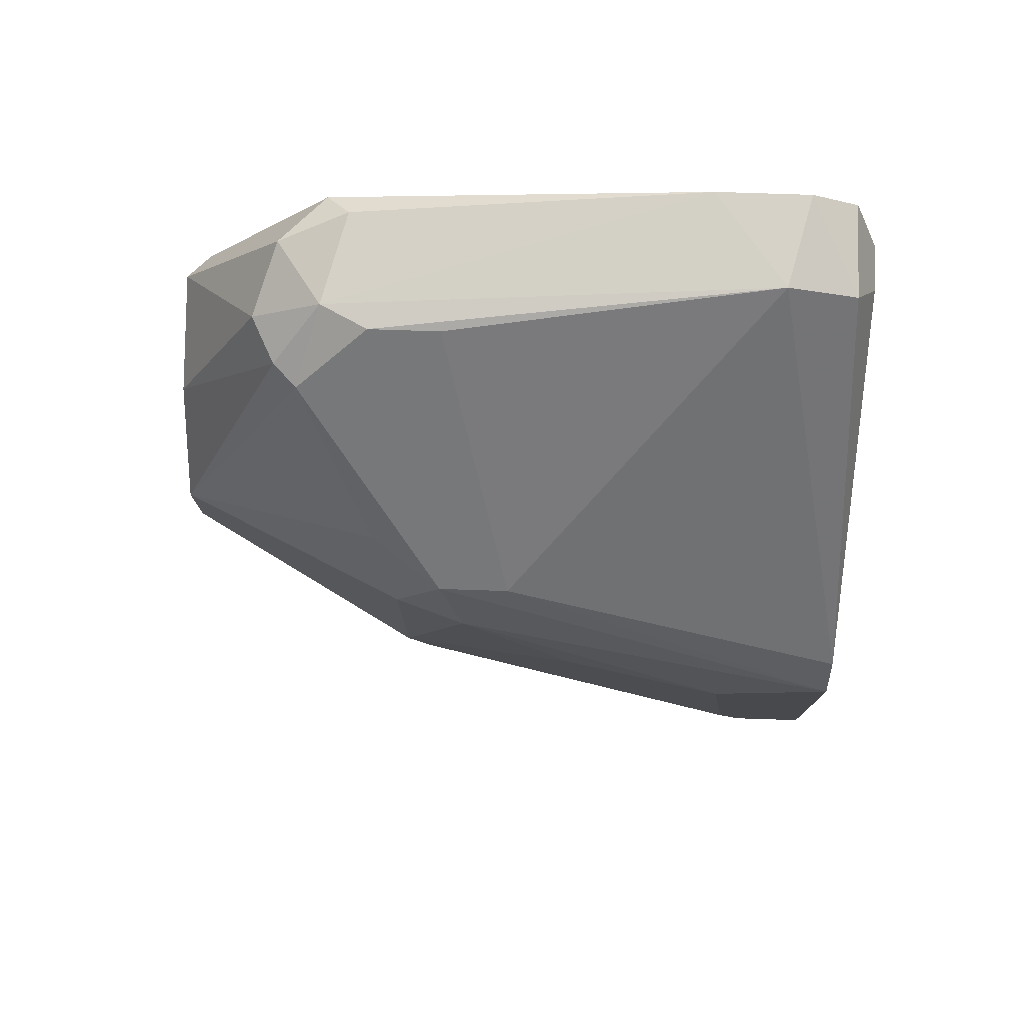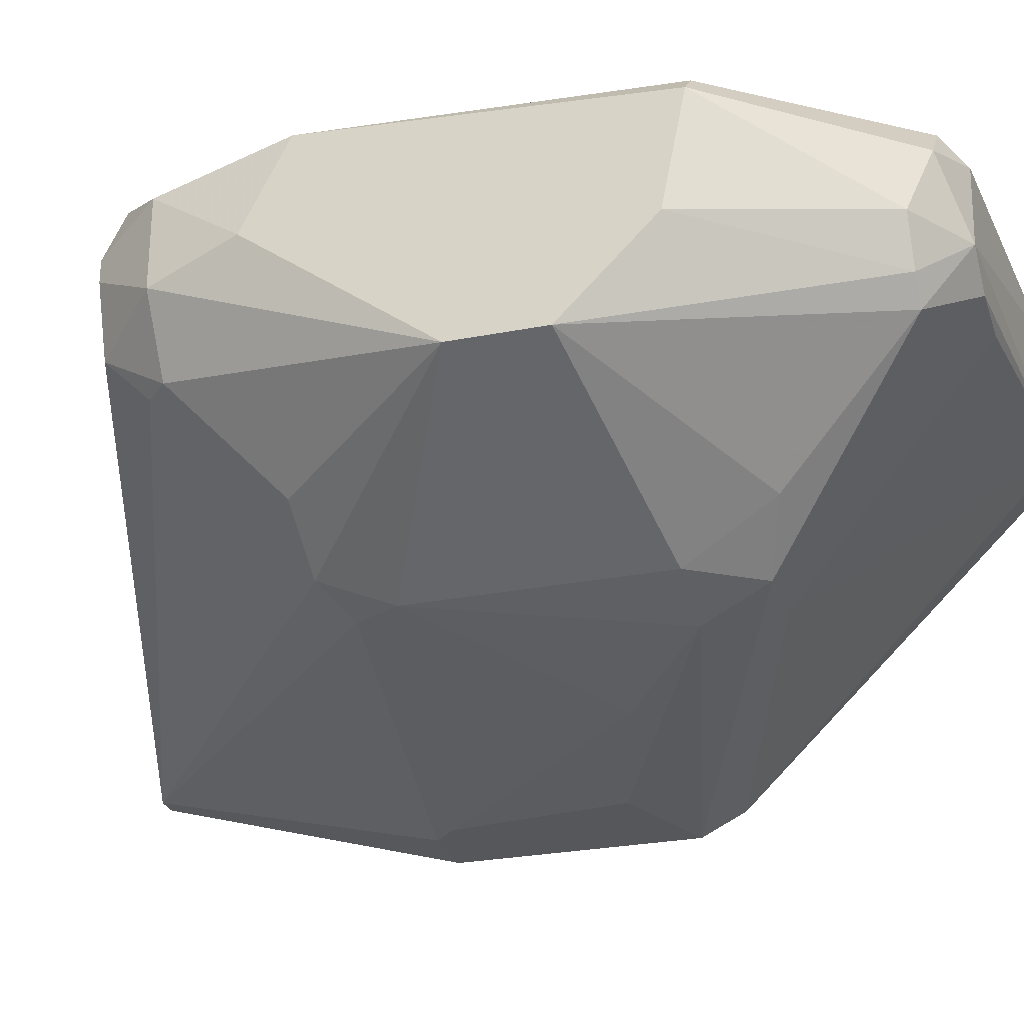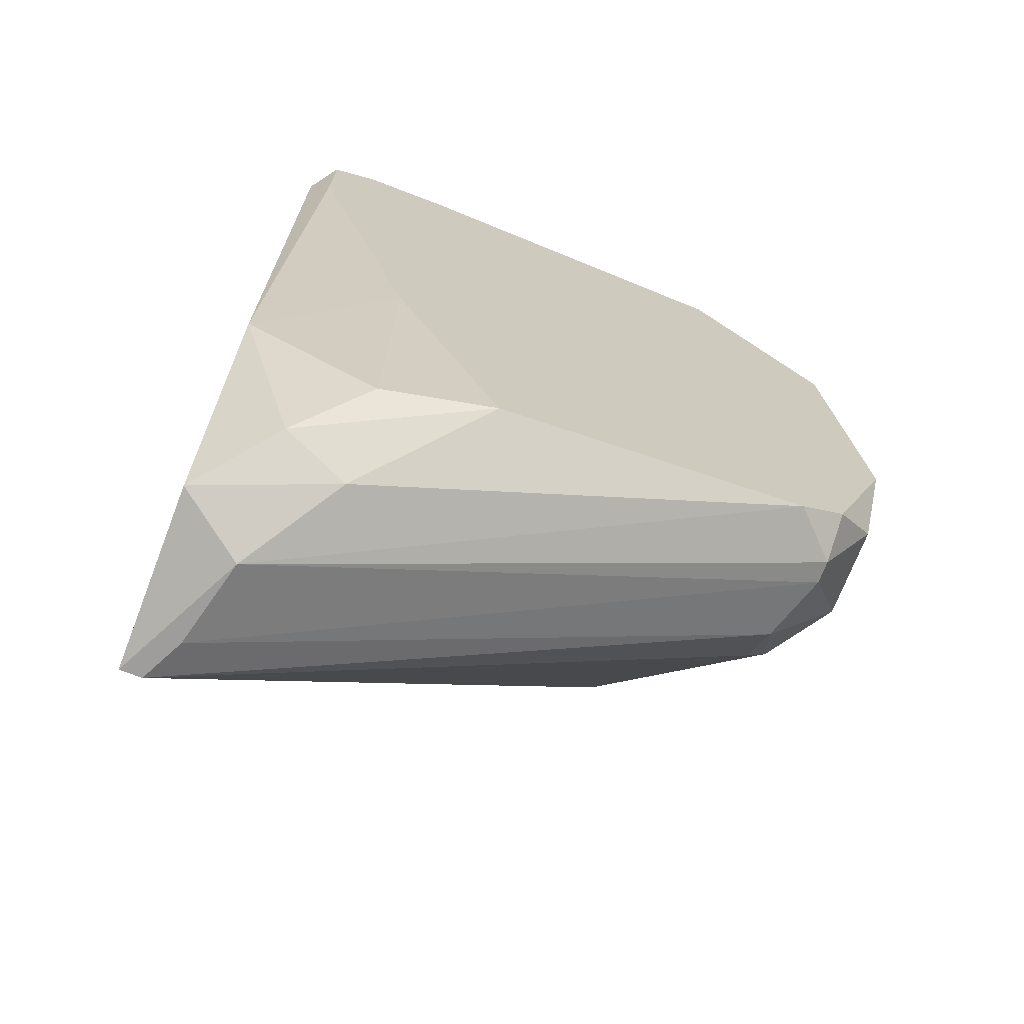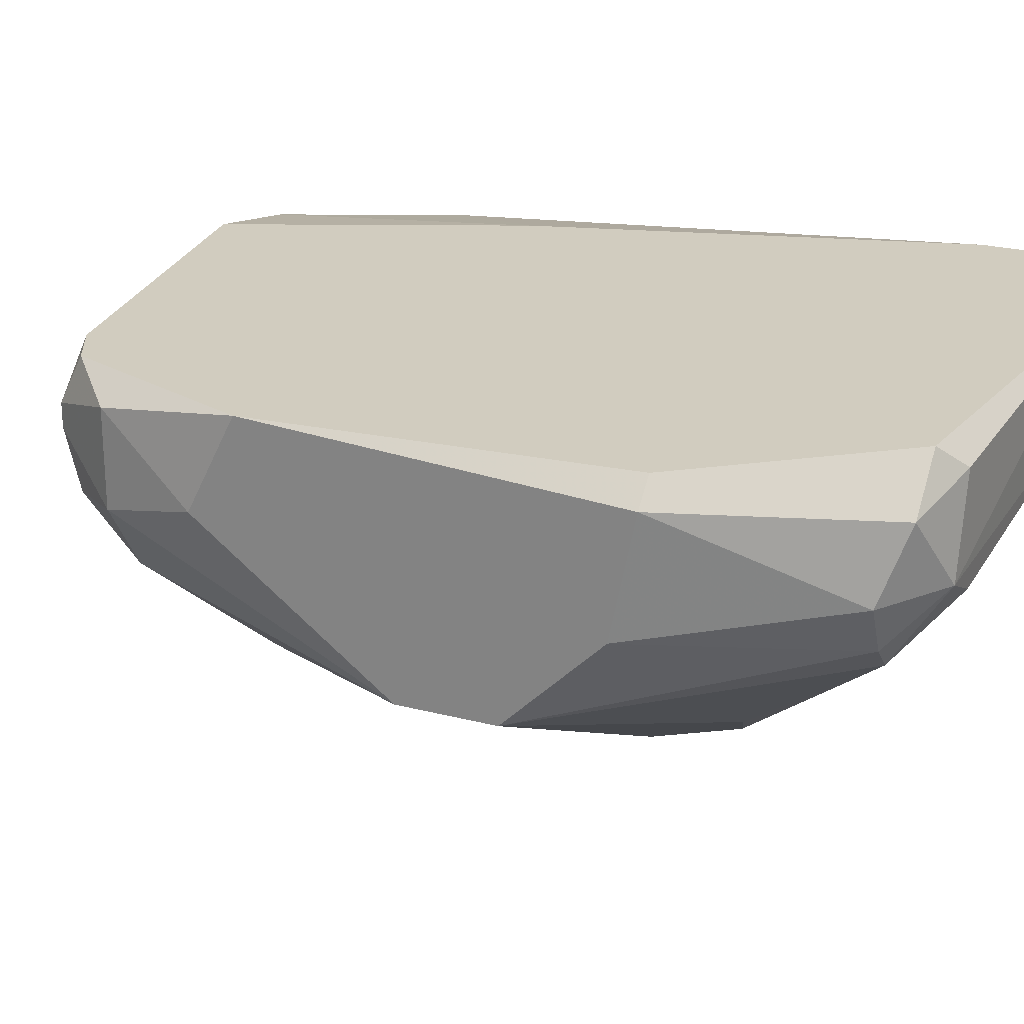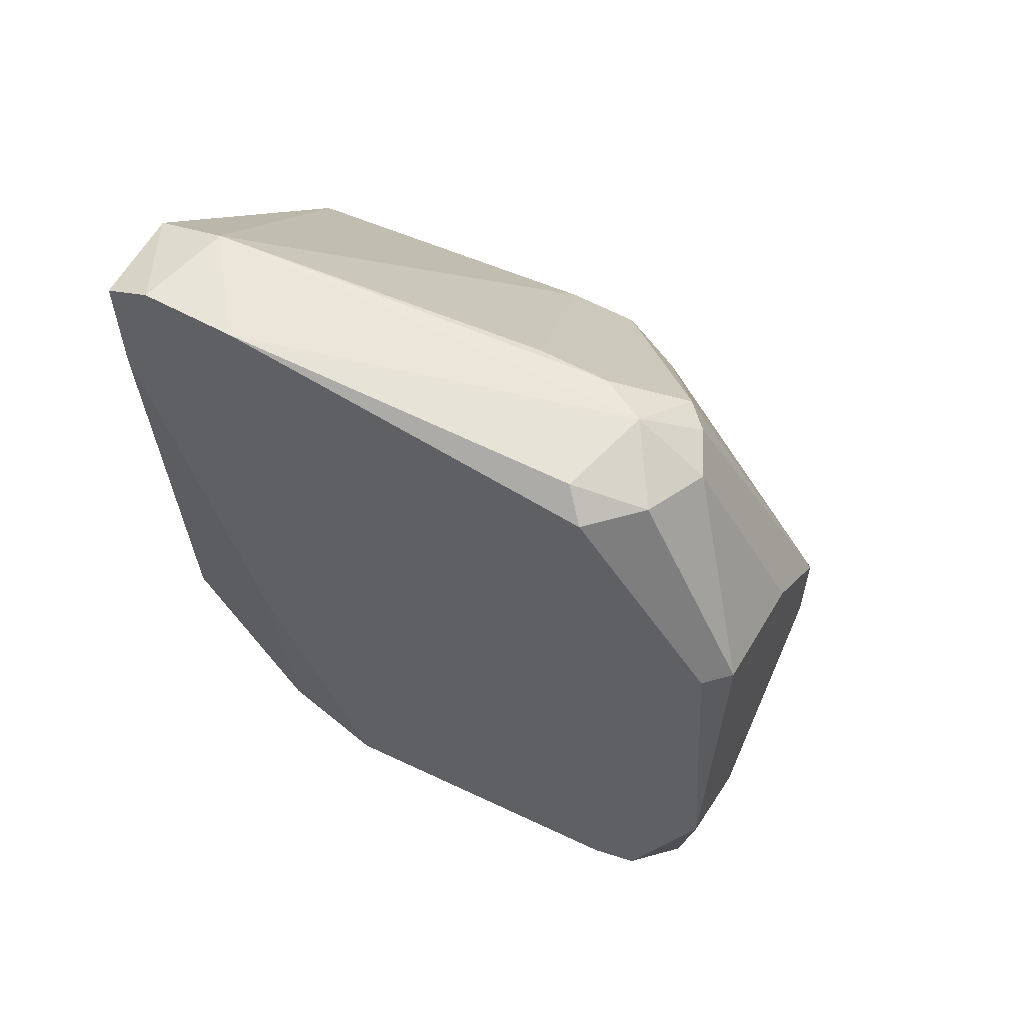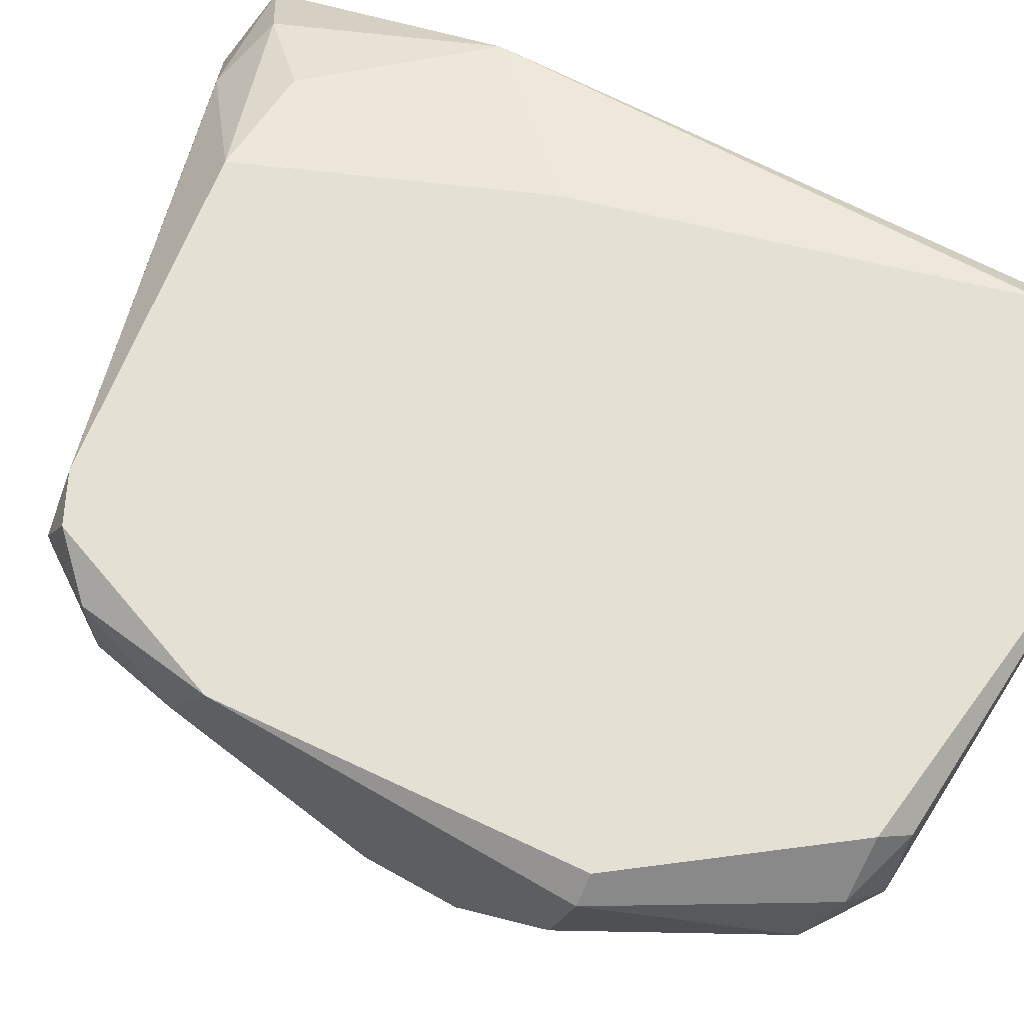
<metadata>
{"format":"obj","ext":"obj","renderer":"f3d","projection":"perspective","resolution":1024,"background":"white","views":[{"elev":77.5,"azim":1.9,"up":"+Z"},{"elev":-27.2,"azim":-73.1,"up":"+Y"},{"elev":-70.6,"azim":159.1,"up":"+Z"},{"elev":23.8,"azim":-66.5,"up":"+Y"},{"elev":59.8,"azim":-151.0,"up":"+Z"},{"elev":66.0,"azim":-60.6,"up":"+Y"}]}
</metadata>
<code>
v -0.04026 0.002728 0.03511
v -0.01429 -0.02324 0.007602
v -0.05096 0.00426 0.02135
v -0.05096 -0.003384 -0.01073
v -0.05096 0.002728 -0.01073
v -0.03873 -0.01713 -0.004617
v -0.03873 -0.0156 0.02288
v -0.03873 -0.004913 0.03511
v -0.01276 -0.02324 -0.004617
v -0.01276 -0.001857 0.03664
v -0.02499 -0.02172 0.01065
v -0.006645 -0.02324 -0.006144
v -0.006645 -0.02324 0.01065
v -0.006645 0.001199 -0.009204
v -0.006645 -0.02172 0.01371
v -0.006645 -0.01713 -0.02754
v -0.006645 0.002728 0.03205
v -0.006645 -0.004913 -0.02601
v -0.006645 -0.000328 0.03205
v -0.04332 -0.01407 -0.004617
v -0.04332 -0.007968 0.03205
v -0.02346 0.00426 -0.01837
v -0.04179 0.00426 0.03358
v -0.04179 -0.003384 0.03511
v -0.02957 -0.01866 0.02135
v -0.01582 0.00426 -3.1e-05
v -0.01582 -0.001857 -0.02448
v -0.01582 0.002728 -0.01837
v -0.05249 0.00426 -0.001558
v -0.05249 -0.001857 -0.004617
v -0.05249 0.002728 0.02135
v -0.05249 -0.01102 0.01371
v -0.05249 -0.01102 0.007602
v -0.05249 -0.004913 0.01983
v -0.04637 -0.003384 0.03205
v -0.04637 -0.007968 -0.01226
v -0.04637 -0.004913 -0.01532
v -0.03415 -0.01866 0.02135
v -0.03415 -0.004913 0.03511
v -0.03262 -0.02019 0.01677
v -0.04484 0.00426 -0.01532
v -0.04484 0.001199 0.03358
v -0.04484 -0.006439 0.03205
v -0.008175 0.00426 0.02747
v -0.008175 0.00426 0.03511
v -0.008175 -0.01713 -0.02754
v -0.008175 -0.001857 0.03511
v -0.03721 -0.01866 0.01677
v -0.03721 -0.01866 -3.1e-05
v -0.01735 0.00426 0.03664
v -0.03568 -0.01866 -0.003091
v -0.01123 0.00426 0.03664
v -0.01123 -0.02324 -0.006144
v -0.01123 -0.007968 -0.02754
v -0.01123 -0.000328 -0.02296
v -0.0479 0.00426 -0.01378
v -0.0479 0.001199 -0.01532
v -0.0479 -0.007968 -0.01073
v -0.0479 -0.000328 -0.01532
v -0.009705 -0.01407 -0.02754
f 59 5 57
f 45 22 3
f 16 17 13
f 17 16 14
f 3 22 56
f 14 16 18
f 3 56 29
f 18 16 54
f 13 38 40
f 3 29 31
f 29 32 31
f 32 29 33
f 13 17 15
f 54 16 46
f 46 51 6
f 36 46 6
f 17 45 47
f 10 15 47
f 45 3 23
f 3 31 23
f 16 13 12
f 13 9 12
f 46 16 12
f 18 54 27
f 14 18 55
f 27 22 55
f 18 27 55
f 38 13 25
f 13 15 25
f 15 10 25
f 4 59 37
f 46 36 37
f 45 23 50
f 23 1 50
f 51 9 49
f 32 33 49
f 6 51 49
f 33 6 49
f 22 45 26
f 56 22 41
f 22 27 41
f 27 54 41
f 49 9 11
f 40 49 11
f 43 32 21
f 38 25 21
f 40 38 48
f 32 49 48
f 49 40 48
f 32 43 34
f 31 32 34
f 43 35 34
f 35 31 34
f 1 23 42
f 23 31 42
f 31 35 42
f 33 4 58
f 36 6 58
f 4 37 58
f 37 36 58
f 55 22 28
f 14 55 28
f 22 26 28
f 26 14 28
f 45 17 44
f 17 14 44
f 26 45 44
f 14 26 44
f 29 56 5
f 59 4 5
f 4 33 30
f 33 29 30
f 5 4 30
f 29 5 30
f 9 13 2
f 13 40 2
f 11 9 2
f 40 11 2
f 8 10 24
f 35 43 24
f 10 50 24
f 50 1 24
f 43 21 24
f 21 8 24
f 1 42 24
f 42 35 24
f 21 32 7
f 38 21 7
f 48 38 7
f 32 48 7
f 9 51 53
f 51 46 53
f 12 9 53
f 46 12 53
f 10 8 39
f 25 10 39
f 8 21 39
f 21 25 39
f 59 54 60
f 54 46 60
f 37 59 60
f 46 37 60
f 15 17 19
f 17 47 19
f 47 15 19
f 6 33 20
f 33 58 20
f 58 6 20
f 47 45 52
f 10 47 52
f 45 50 52
f 50 10 52
f 54 59 57
f 56 41 57
f 41 54 57
f 5 56 57

</code>
